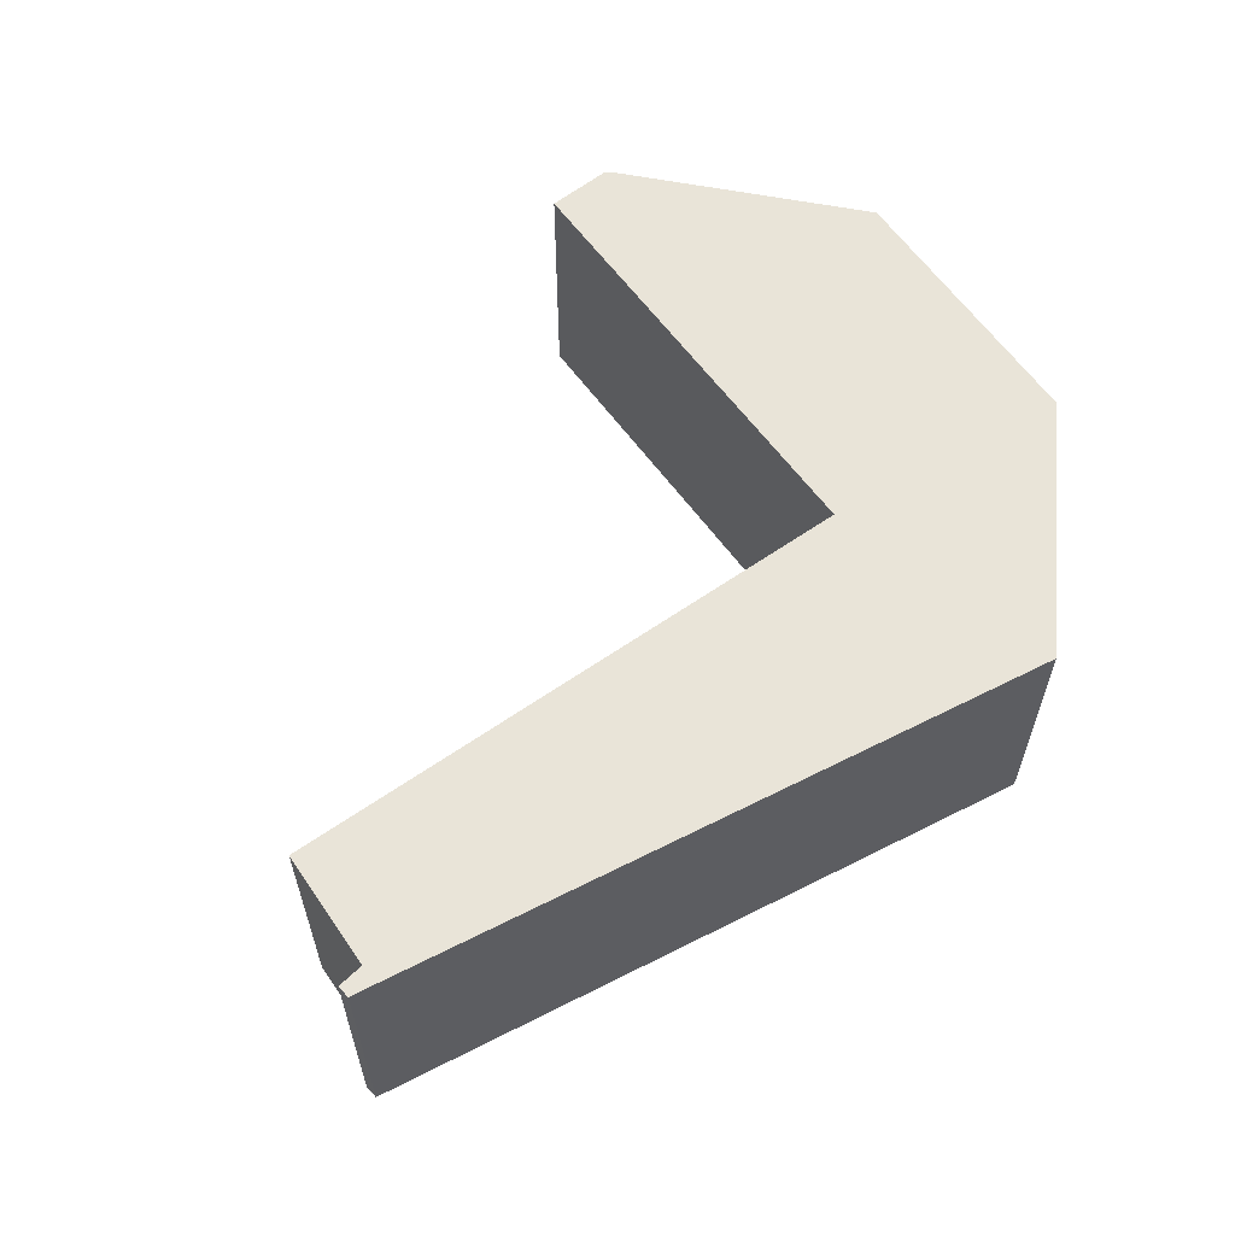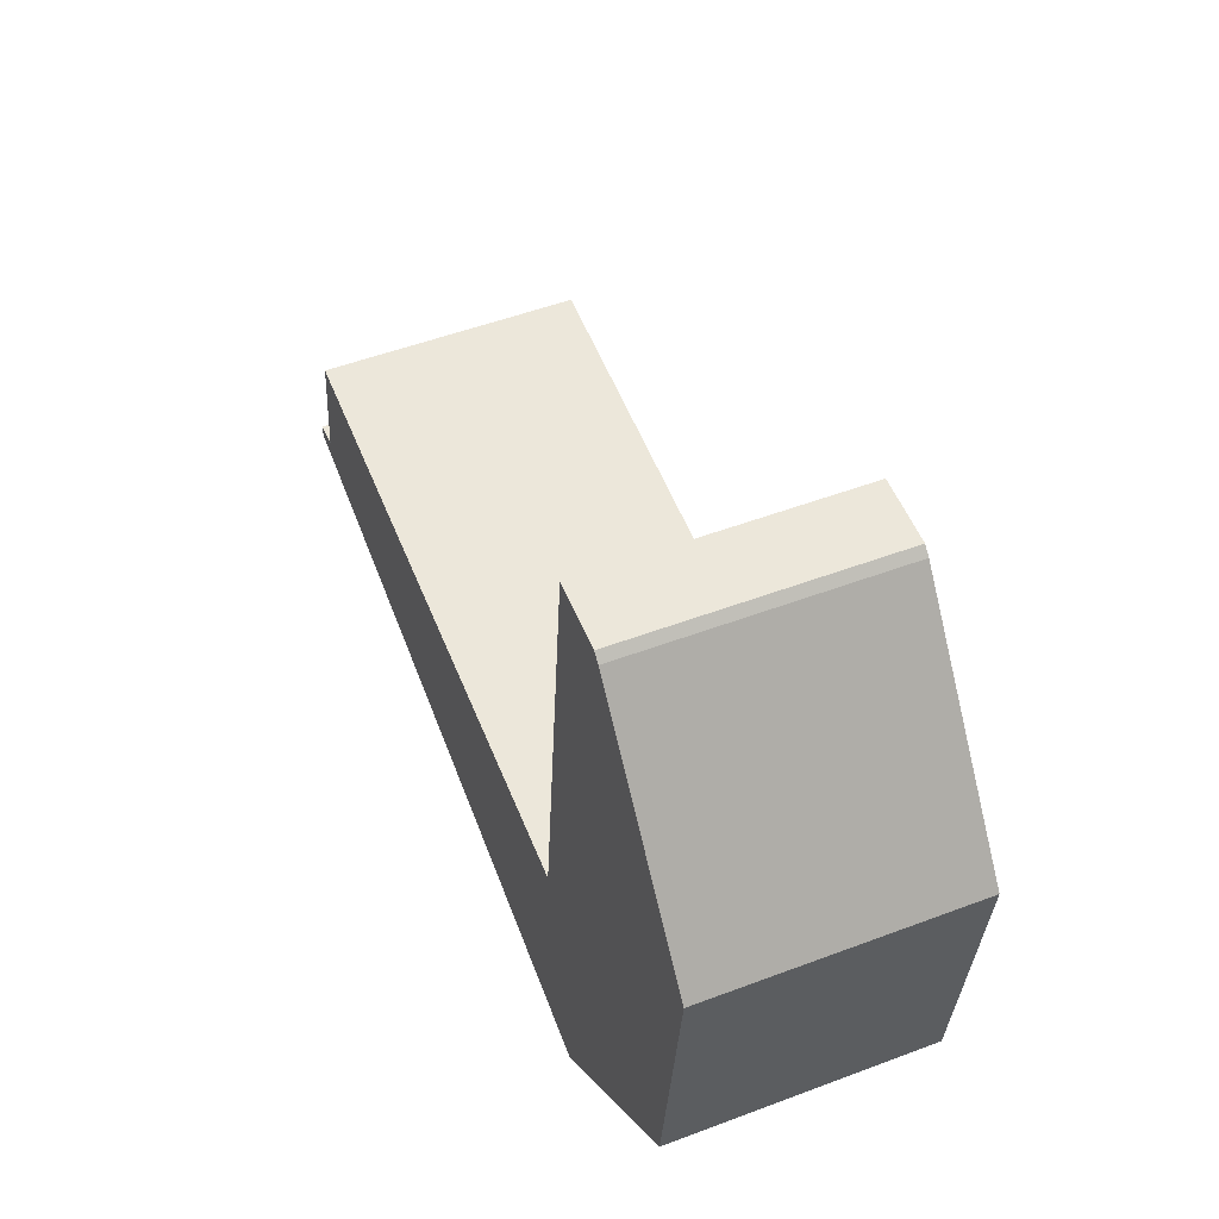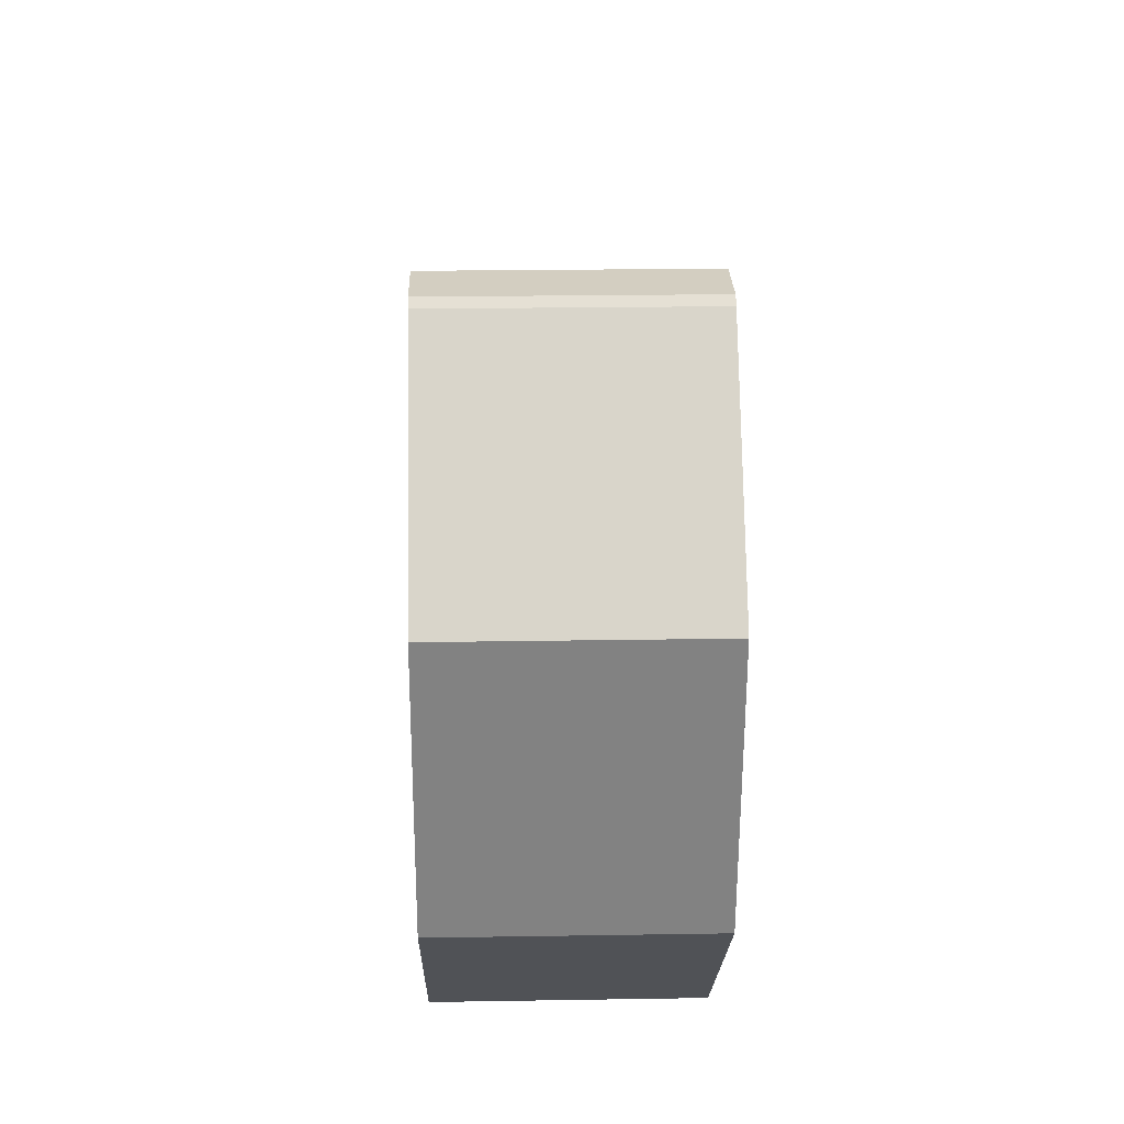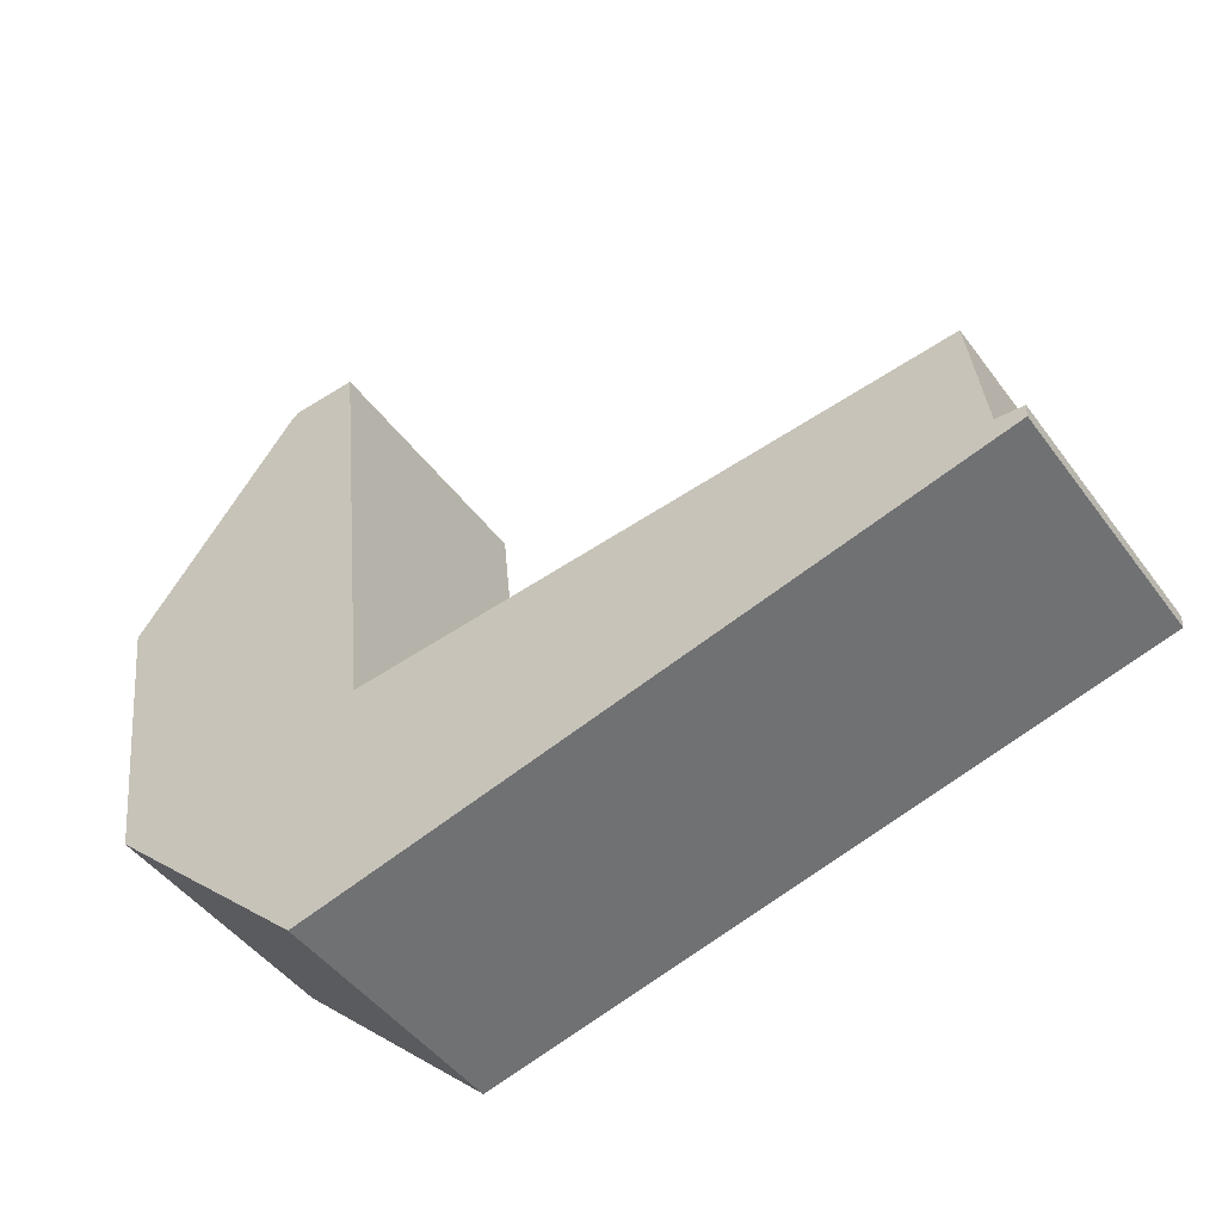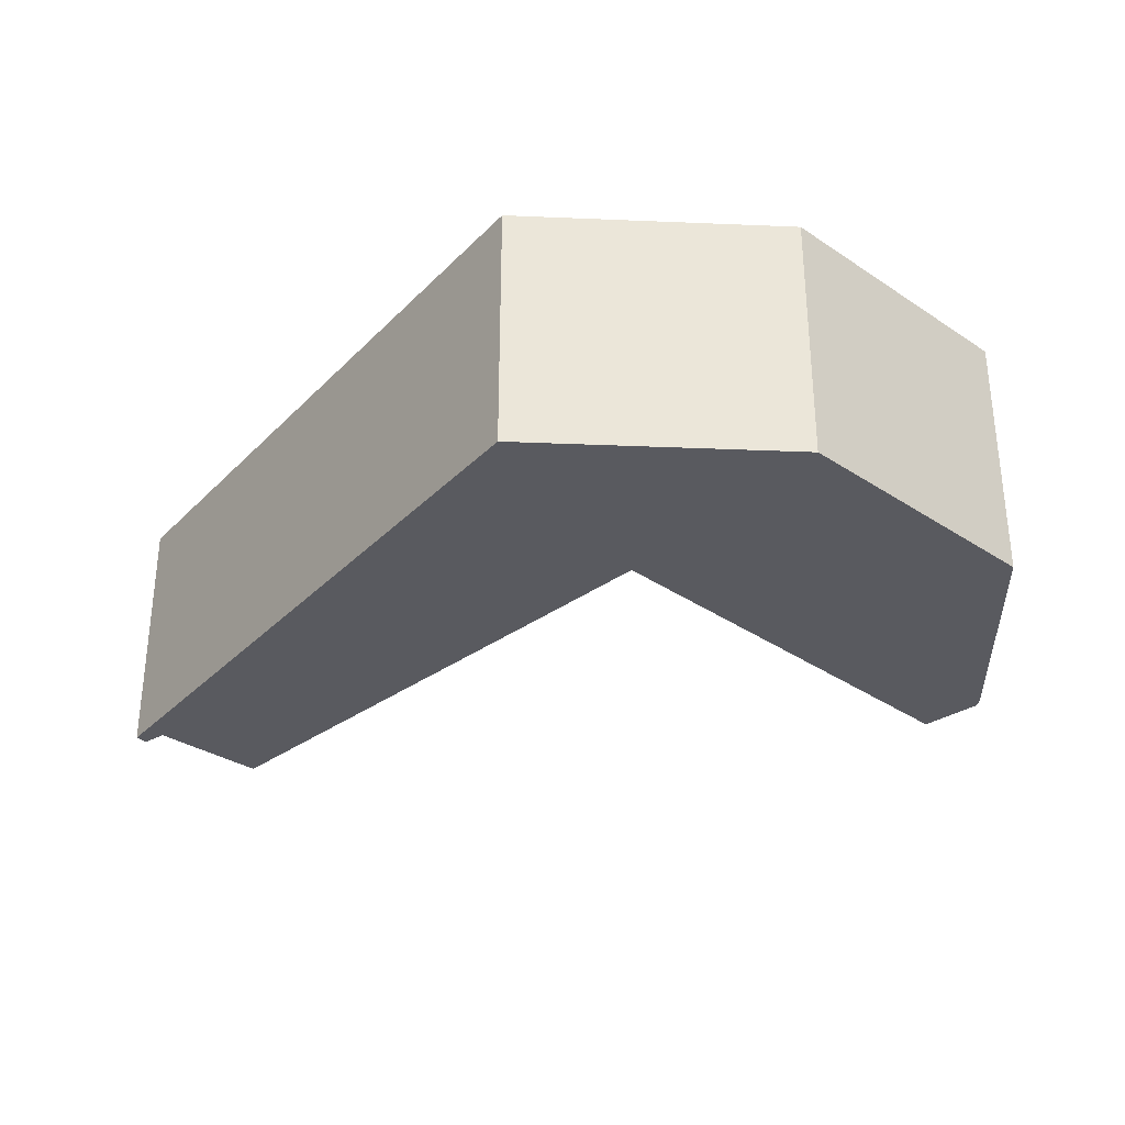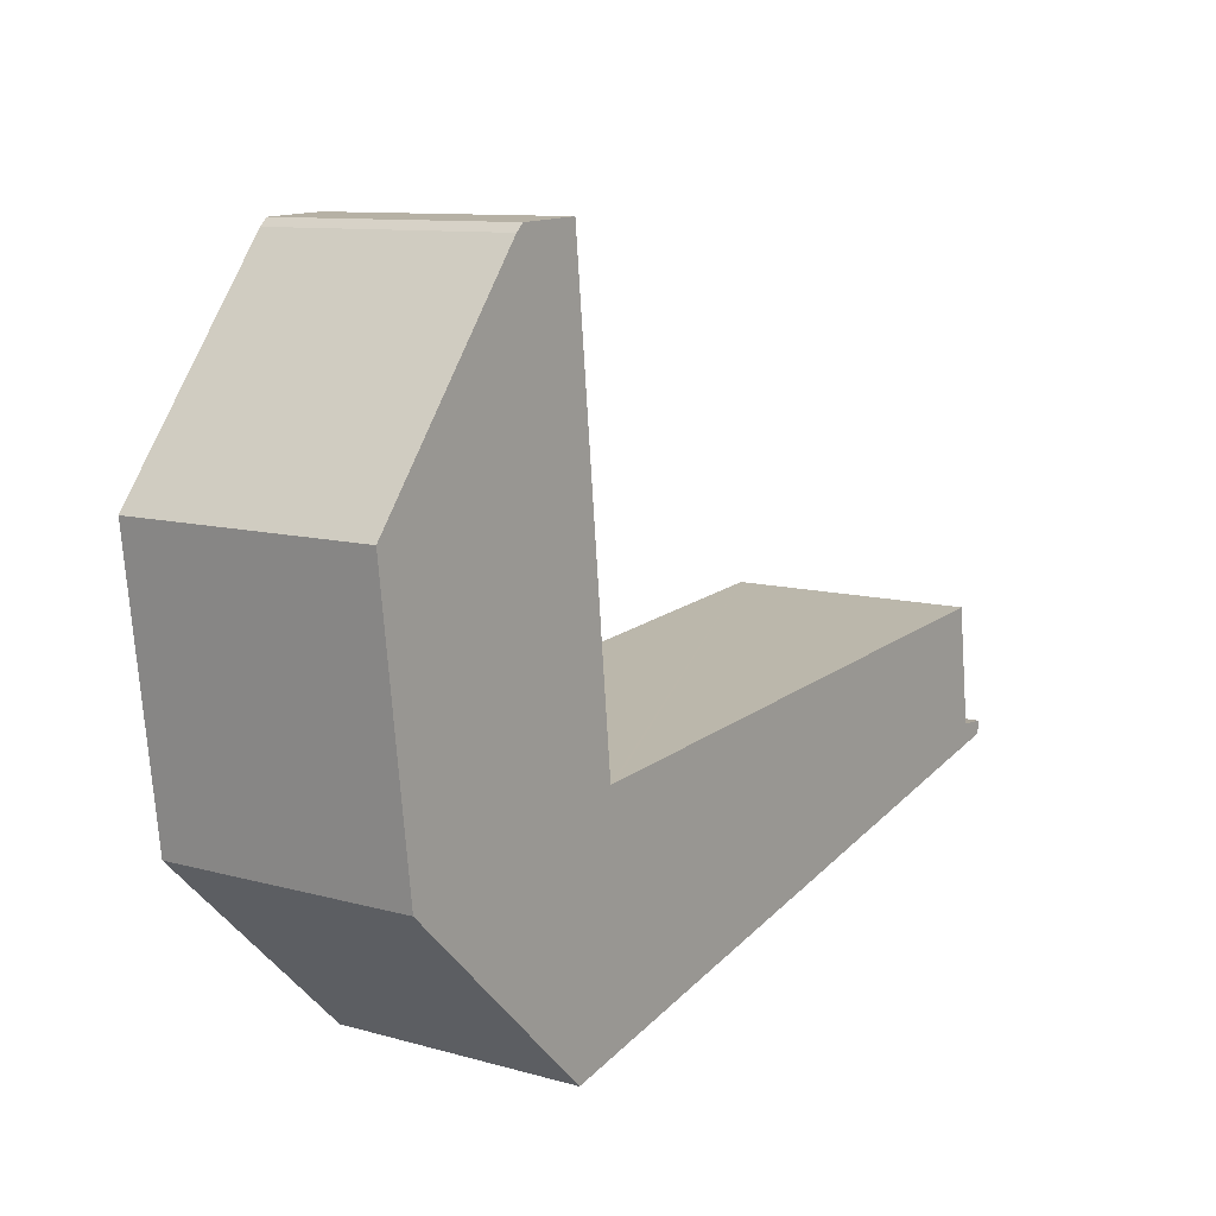
<metadata>
{"format":"obj","ext":"obj","renderer":"f3d","projection":"perspective","resolution":1024,"background":"white","views":[{"elev":60.1,"azim":138.6,"up":"+Y"},{"elev":51.2,"azim":-112.3,"up":"+Z"},{"elev":22.4,"azim":-91.6,"up":"+Z"},{"elev":-46.8,"azim":34.4,"up":"+Z"},{"elev":-31.9,"azim":-140.0,"up":"+Y"},{"elev":10.1,"azim":-54.2,"up":"+Z"}]}
</metadata>
<code>
v  3.638 3.982 3.45
v  2.513 3.982 3.288
v  2.635 3.982 3.404
v  0 3.982 2.438e-16
v  4.352 3.982 -3.552
v  0.532 3.982 -4.306
v  0.941 3.982 -4.693
v  3.686 3.982 -7.284
v  4.452 3.982 -3.542
v  6.367 3.982 -3.347
v  13.46 3.982 -2.625
v  4.805 3.982 -7.007
v  13.7 3.982 -4.478
v  14.1 3.982 -4.701
v  14.11 3.982 -4.502
v  2.635 -2.084e-16 3.404
v  3.638 -2.113e-16 3.45
v  4.352 2.175e-16 -3.552
v  4.452 2.169e-16 -3.542
v  6.367 2.049e-16 -3.347
v  13.46 1.607e-16 -2.625
v  13.7 2.742e-16 -4.478
v  14.11 2.757e-16 -4.502
v  0 0 0
v  2.513 -2.013e-16 3.288
v  14.1 2.879e-16 -4.701
v  4.805 4.291e-16 -7.007
v  3.686 4.46e-16 -7.284
v  0.941 2.874e-16 -4.693
v  0.532 2.637e-16 -4.306
g defaultobject
f 1 2 3
f 2 1 4
f 4 1 5
f 4 5 6
f 6 5 7
f 7 5 8
f 8 5 9
f 8 9 10
f 8 10 11
f 8 11 12
f 12 11 13
f 12 13 14
f 14 13 15
f 16 1 3
f 1 16 17
f 18 9 5
f 9 18 10
f 10 18 11
f 11 18 19
f 11 19 20
f 11 20 21
f 22 15 13
f 15 22 23
f 24 2 4
f 2 24 25
f 25 3 2
f 3 25 16
f 17 5 1
f 5 17 18
f 21 13 11
f 13 21 22
f 23 14 15
f 14 23 26
f 26 12 14
f 12 26 27
f 12 27 8
f 8 27 28
f 28 7 8
f 7 28 6
f 6 28 29
f 6 29 30
f 30 4 6
f 4 30 24
f 23 27 26
f 27 23 22
f 27 22 21
f 27 21 20
f 27 20 28
f 28 20 29
f 29 20 19
f 29 19 18
f 29 18 17
f 29 17 30
f 30 17 24
f 24 17 25
f 25 17 16

</code>
